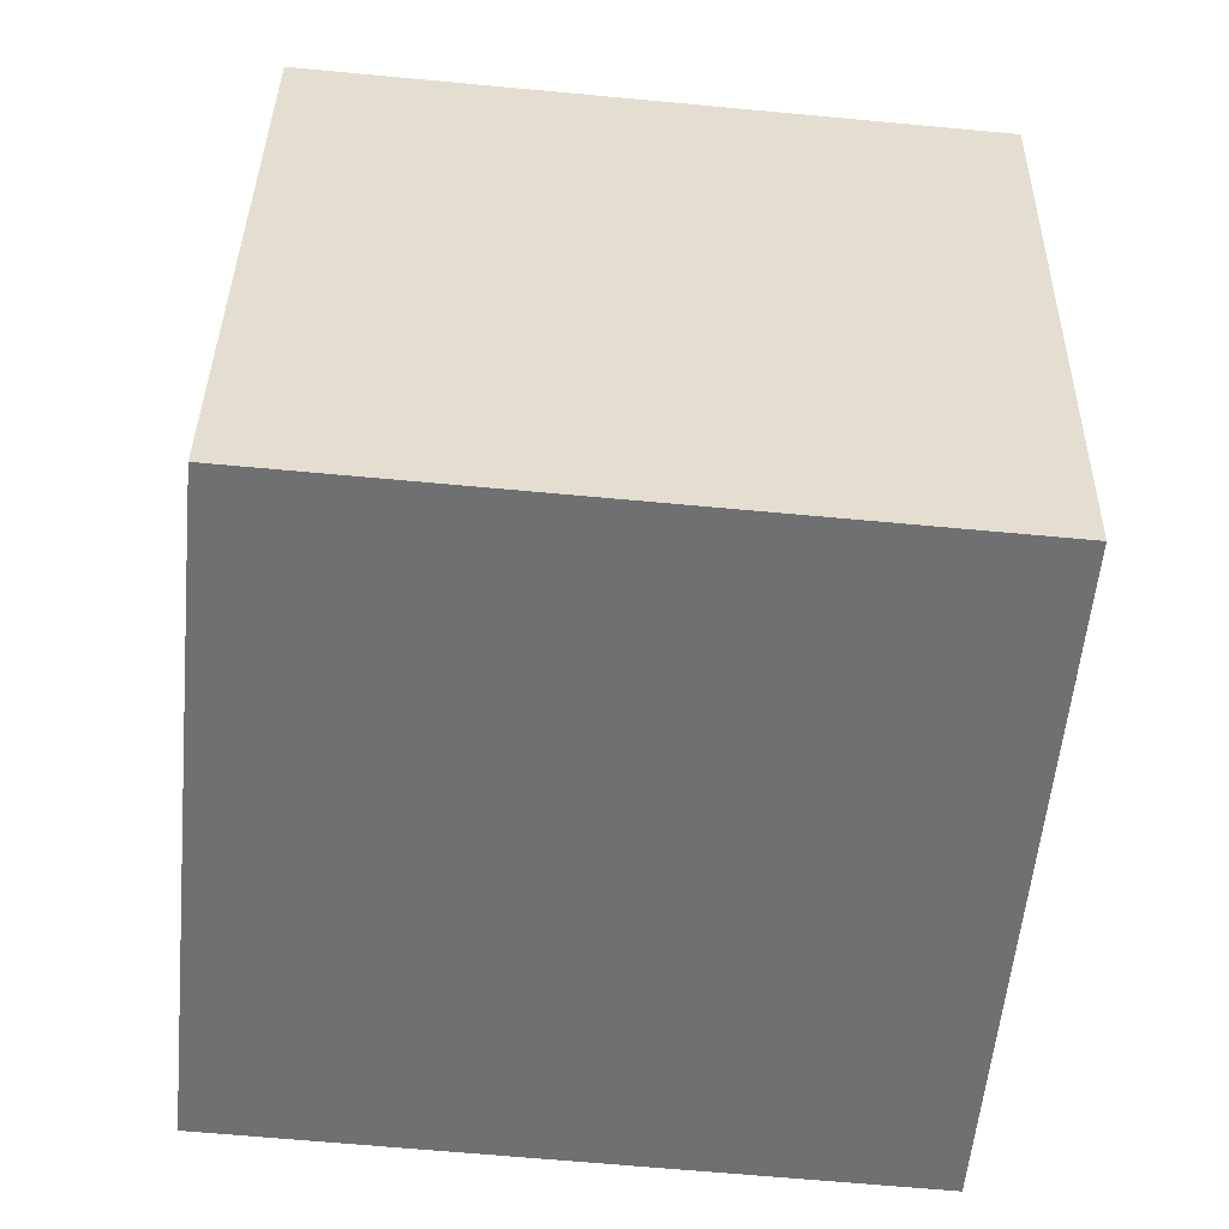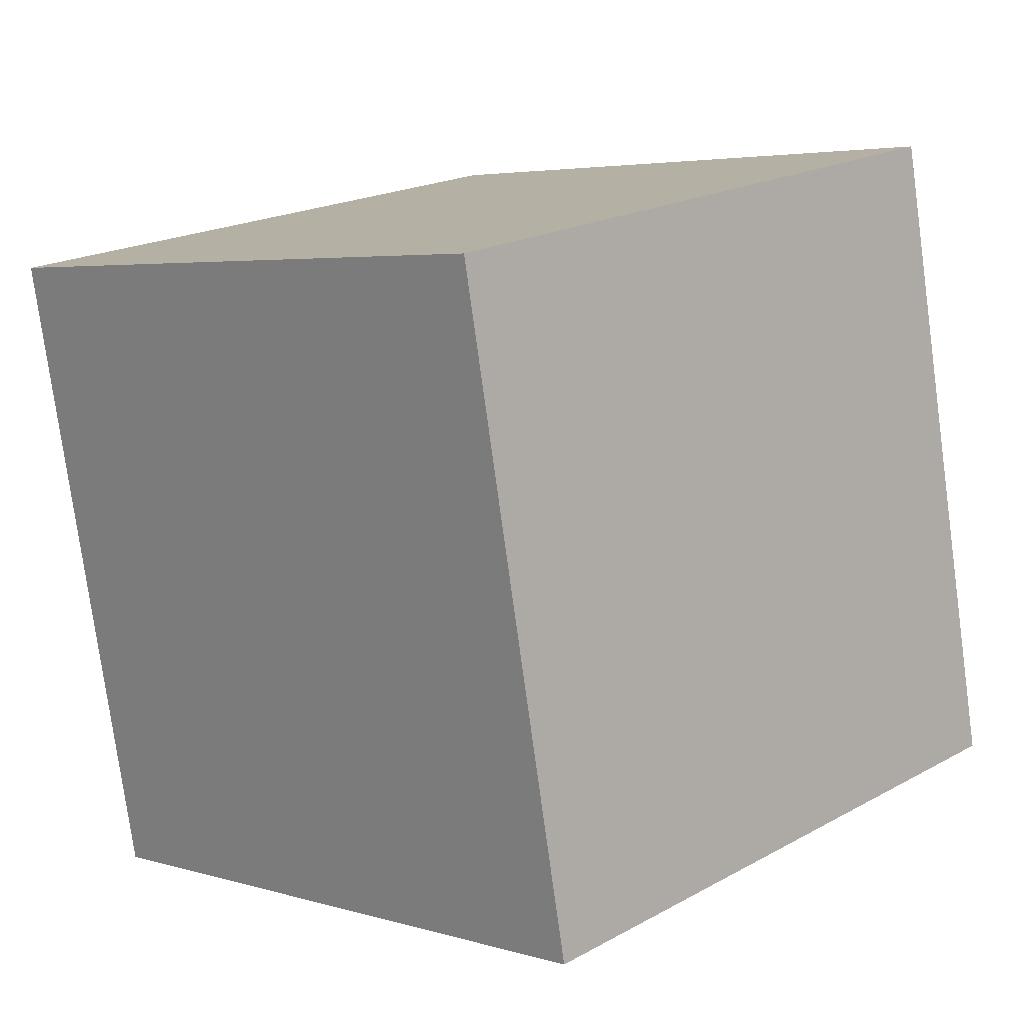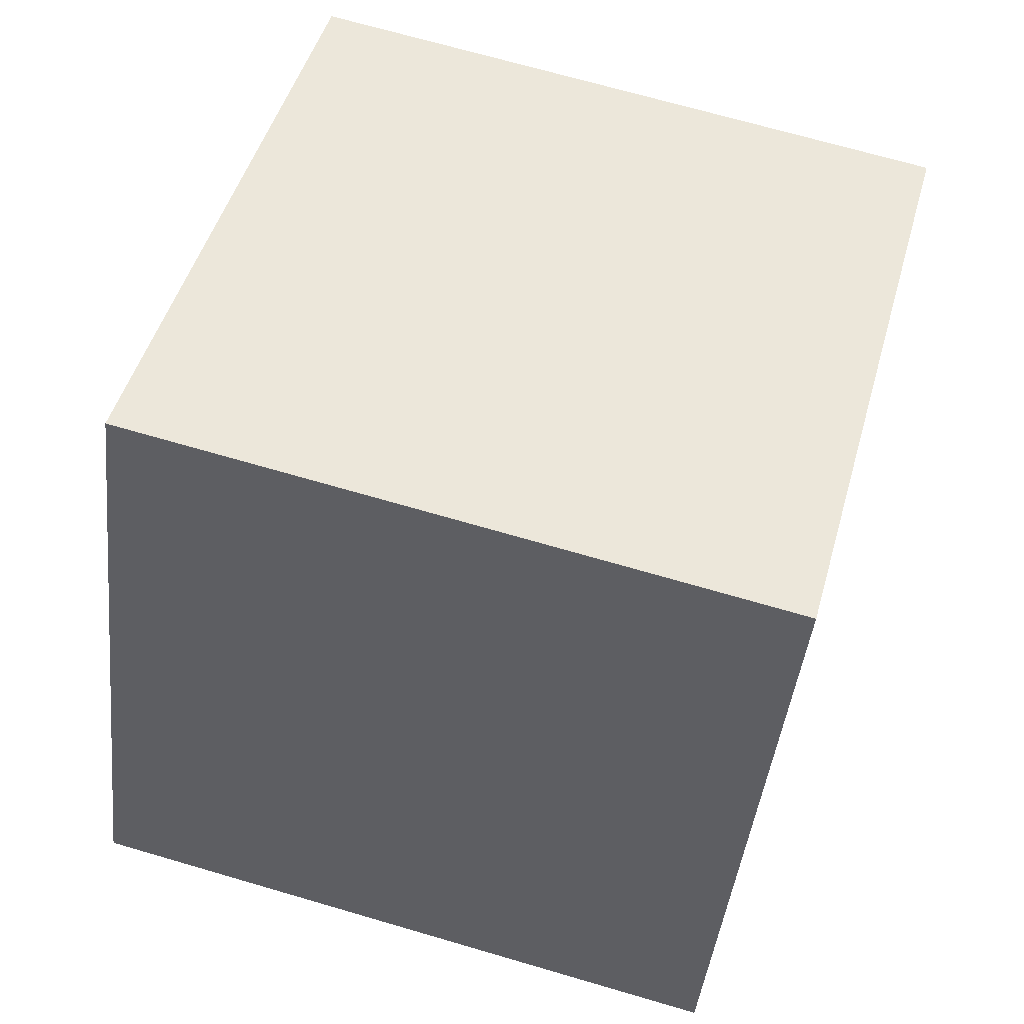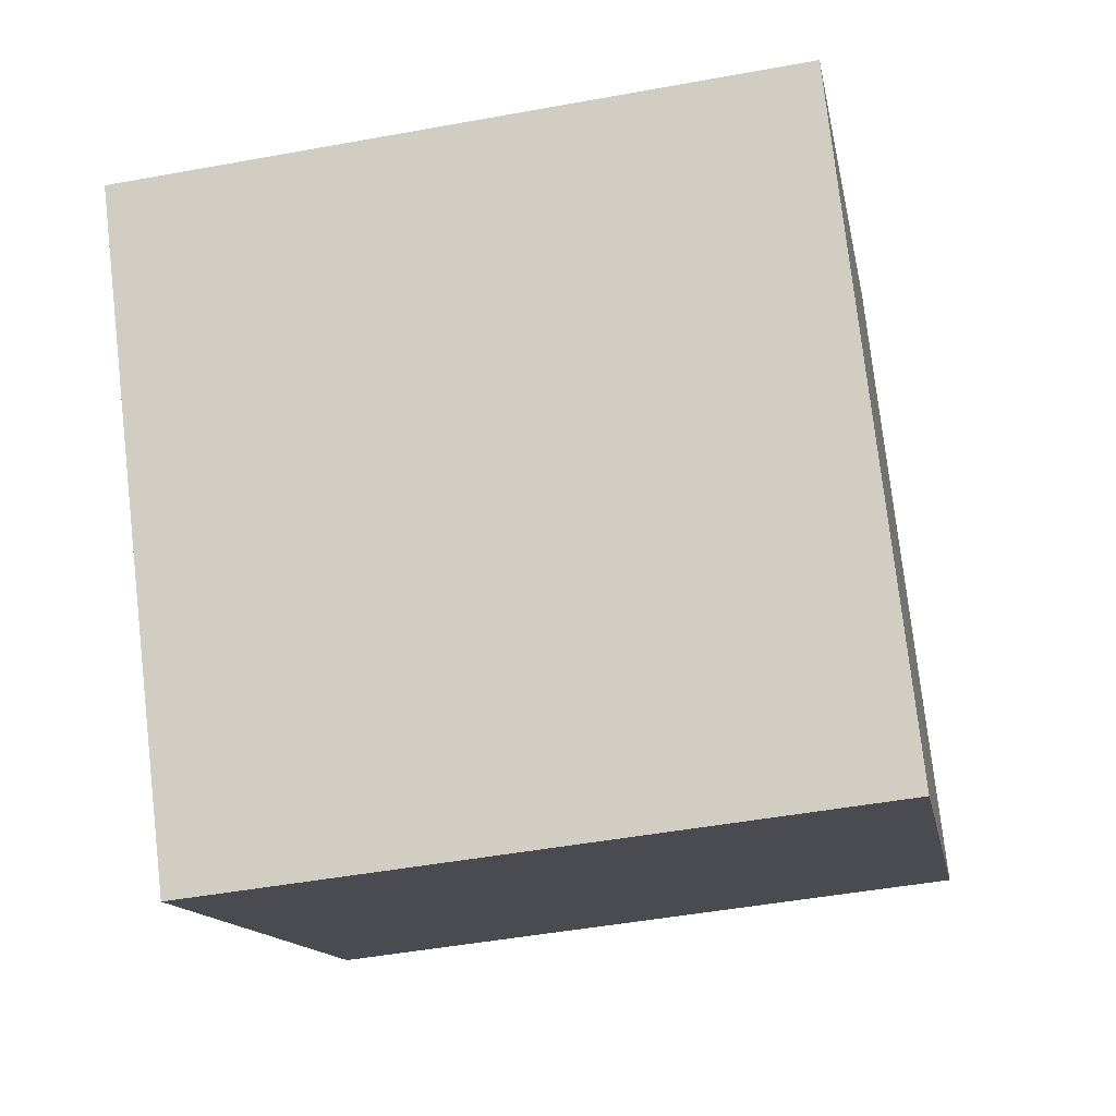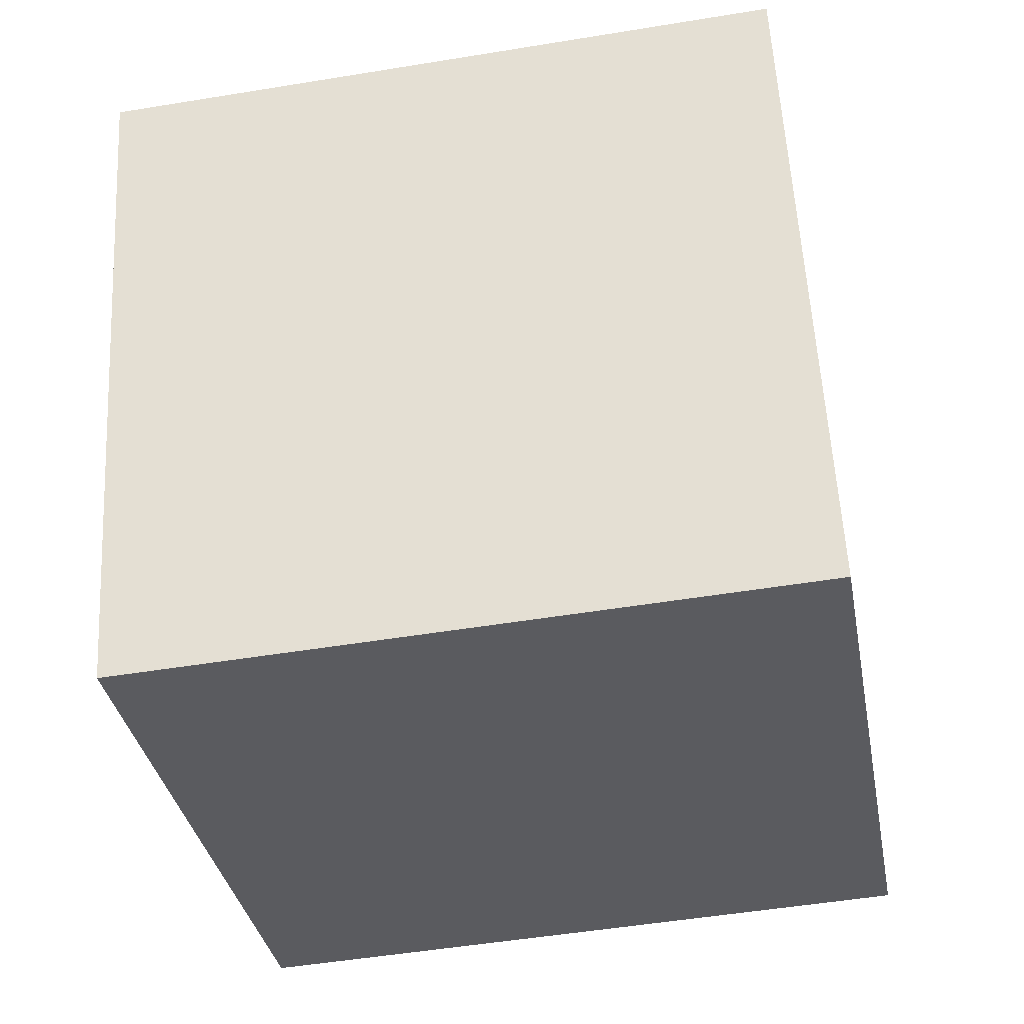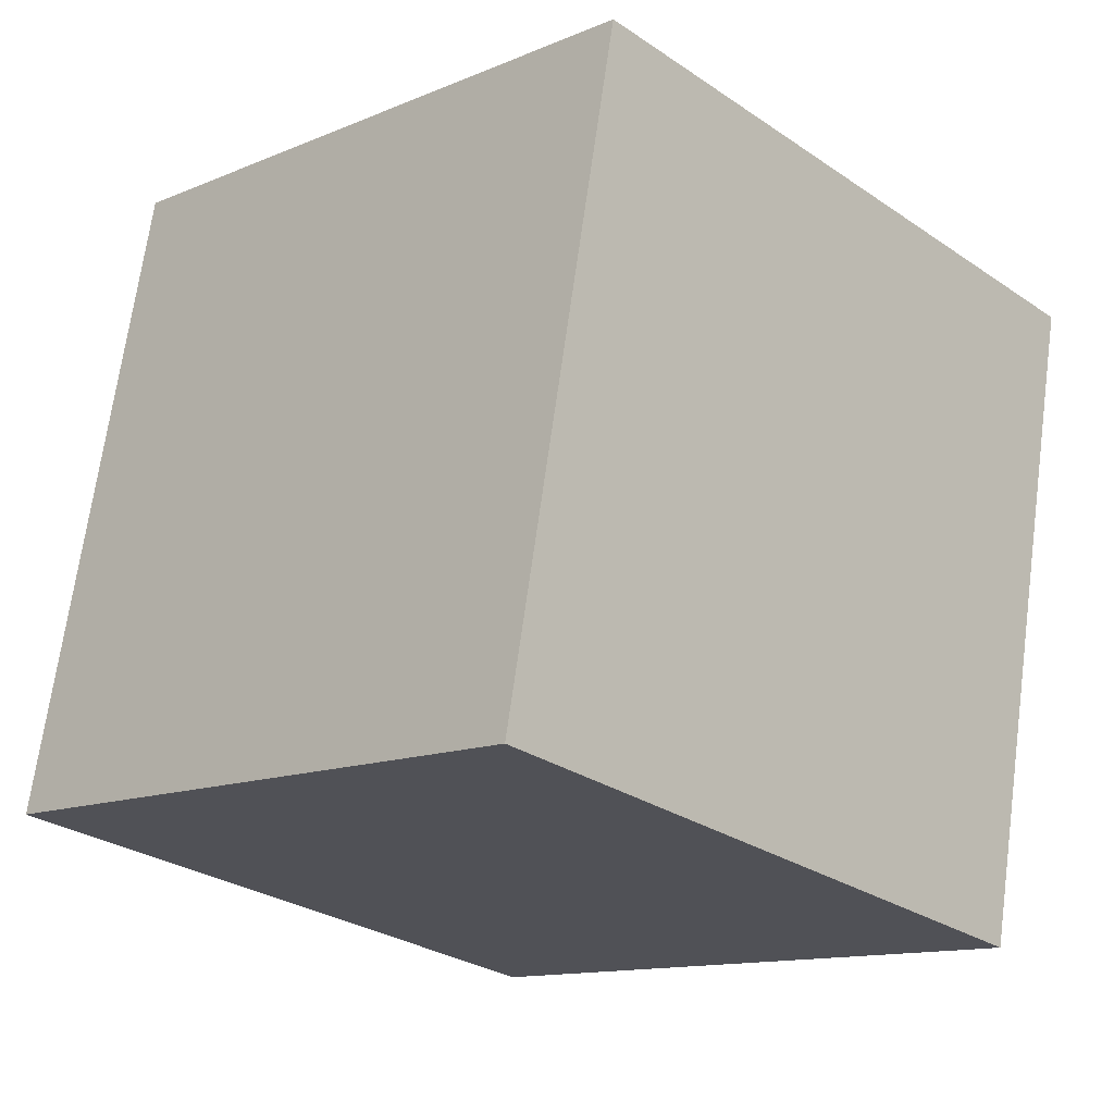
<metadata>
{"format":"obj","ext":"obj","renderer":"f3d","projection":"perspective","resolution":1024,"background":"white","views":[{"elev":-69.8,"azim":-1.4,"up":"+Z"},{"elev":25.1,"azim":133.7,"up":"+Y"},{"elev":-46.5,"azim":-96.7,"up":"+Y"},{"elev":-27.8,"azim":10.4,"up":"+Y"},{"elev":-47.6,"azim":14.2,"up":"+Z"},{"elev":-33.3,"azim":-46.4,"up":"+Y"}]}
</metadata>
<code>
o Cube
v 0.7278 -0.4418 -0.8339
v -0.645 -0.5369 -0.8462
v 0.7401 -0.7908 0.4972
v -0.6327 -0.8859 0.4849
v 0.6327 0.8859 -0.4849
v -0.7401 0.7908 -0.4972
v 0.645 0.5369 0.8462
v -0.7278 0.4418 0.8339
f 5 3 1
f 3 8 4
f 7 6 8
f 2 8 6
f 1 4 2
f 5 2 6
f 5 7 3
f 3 7 8
f 7 5 6
f 2 4 8
f 1 3 4
f 5 1 2

</code>
